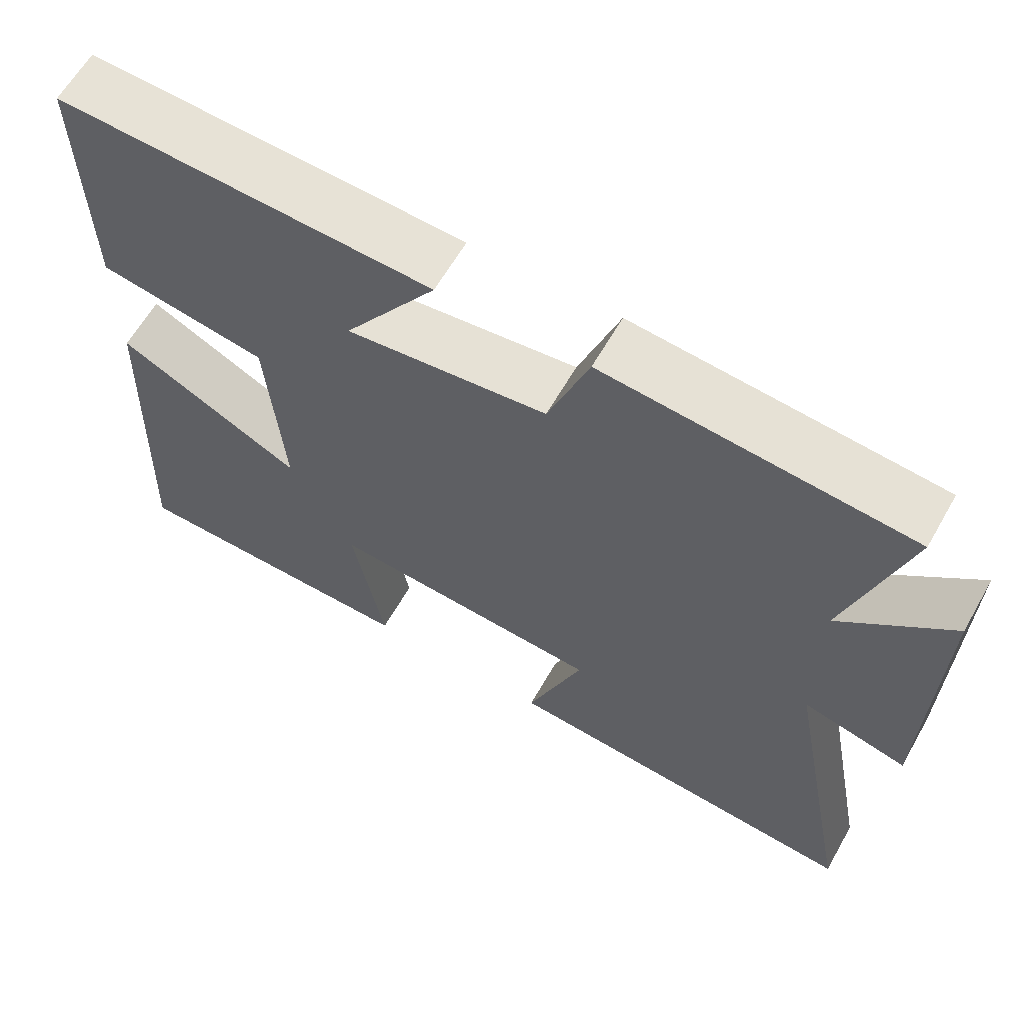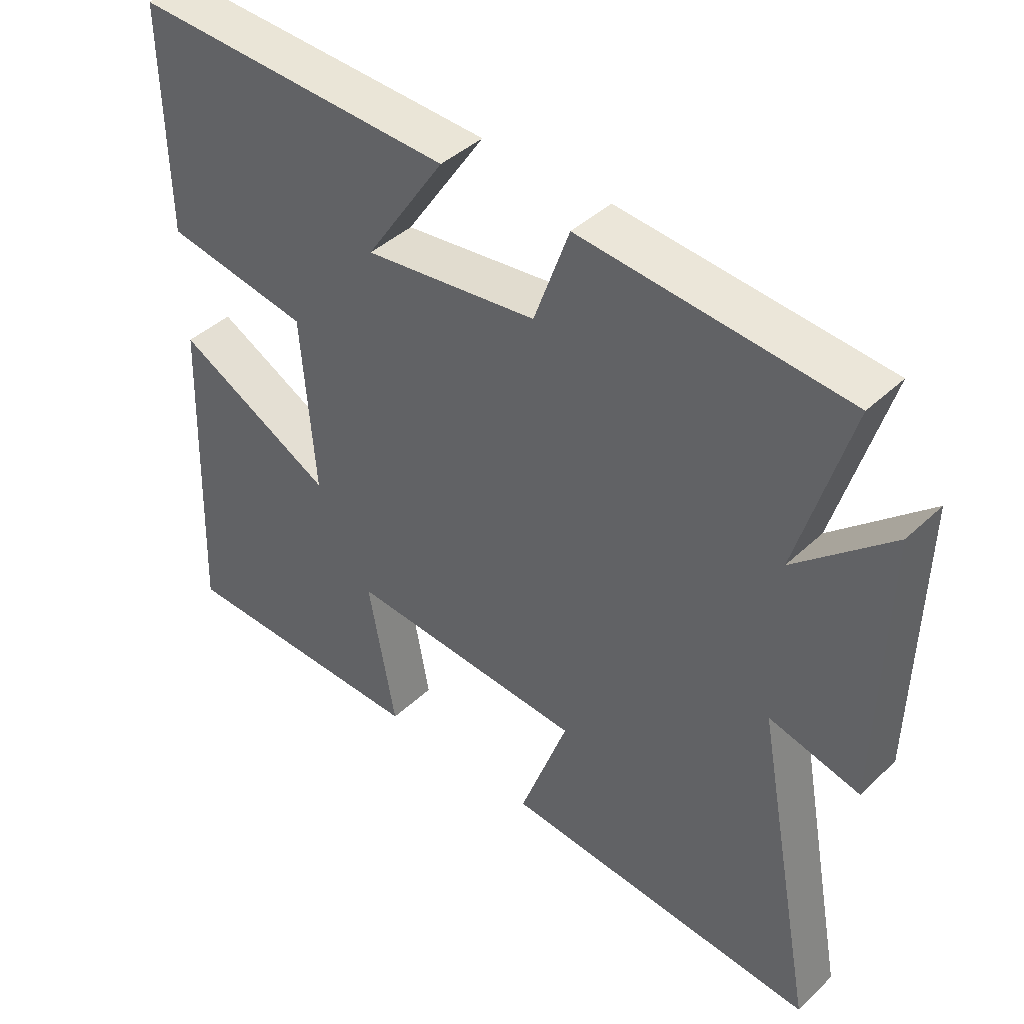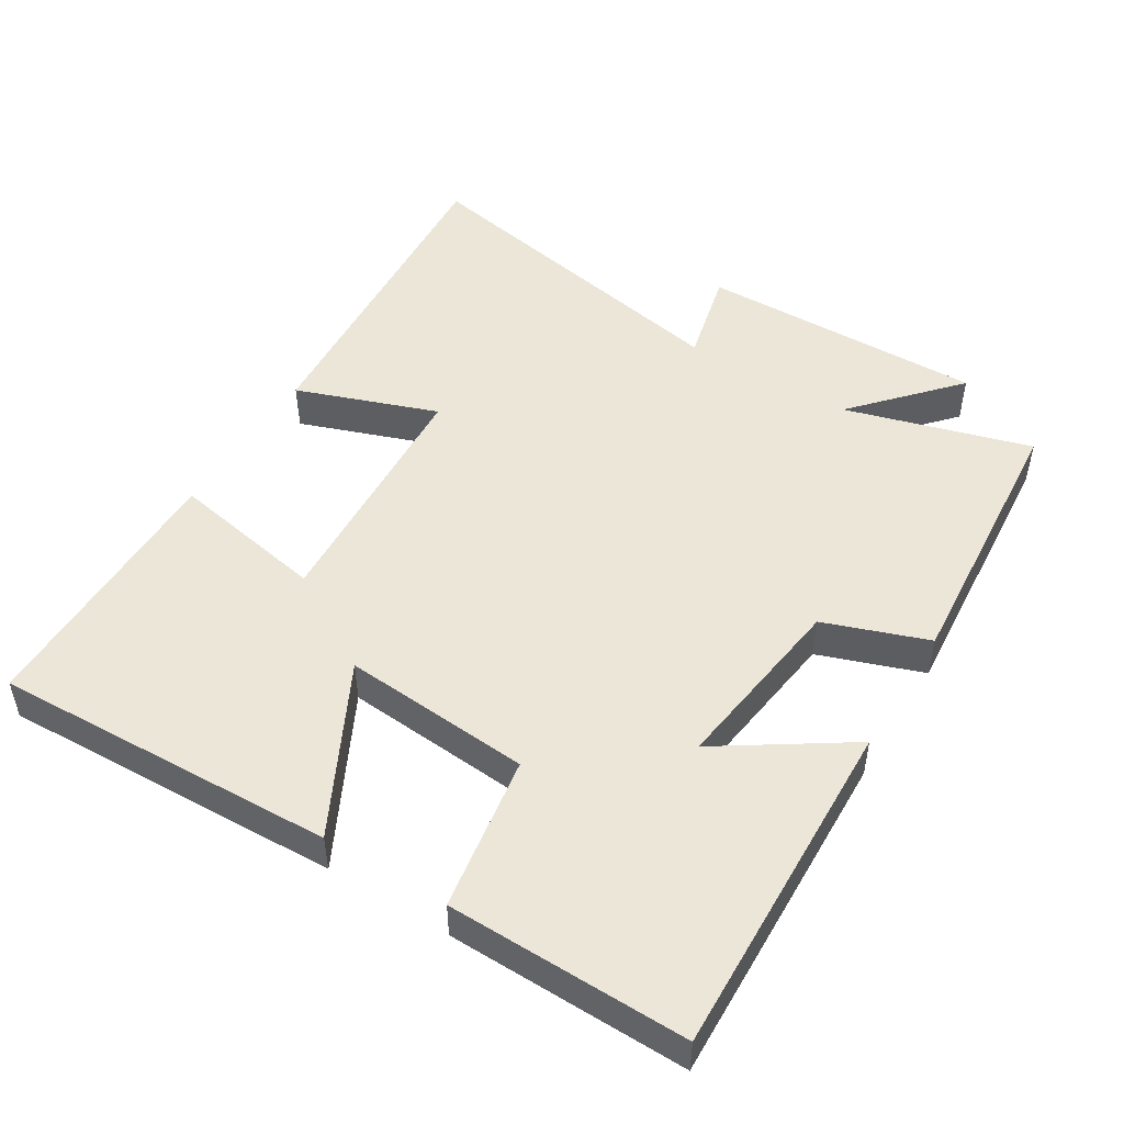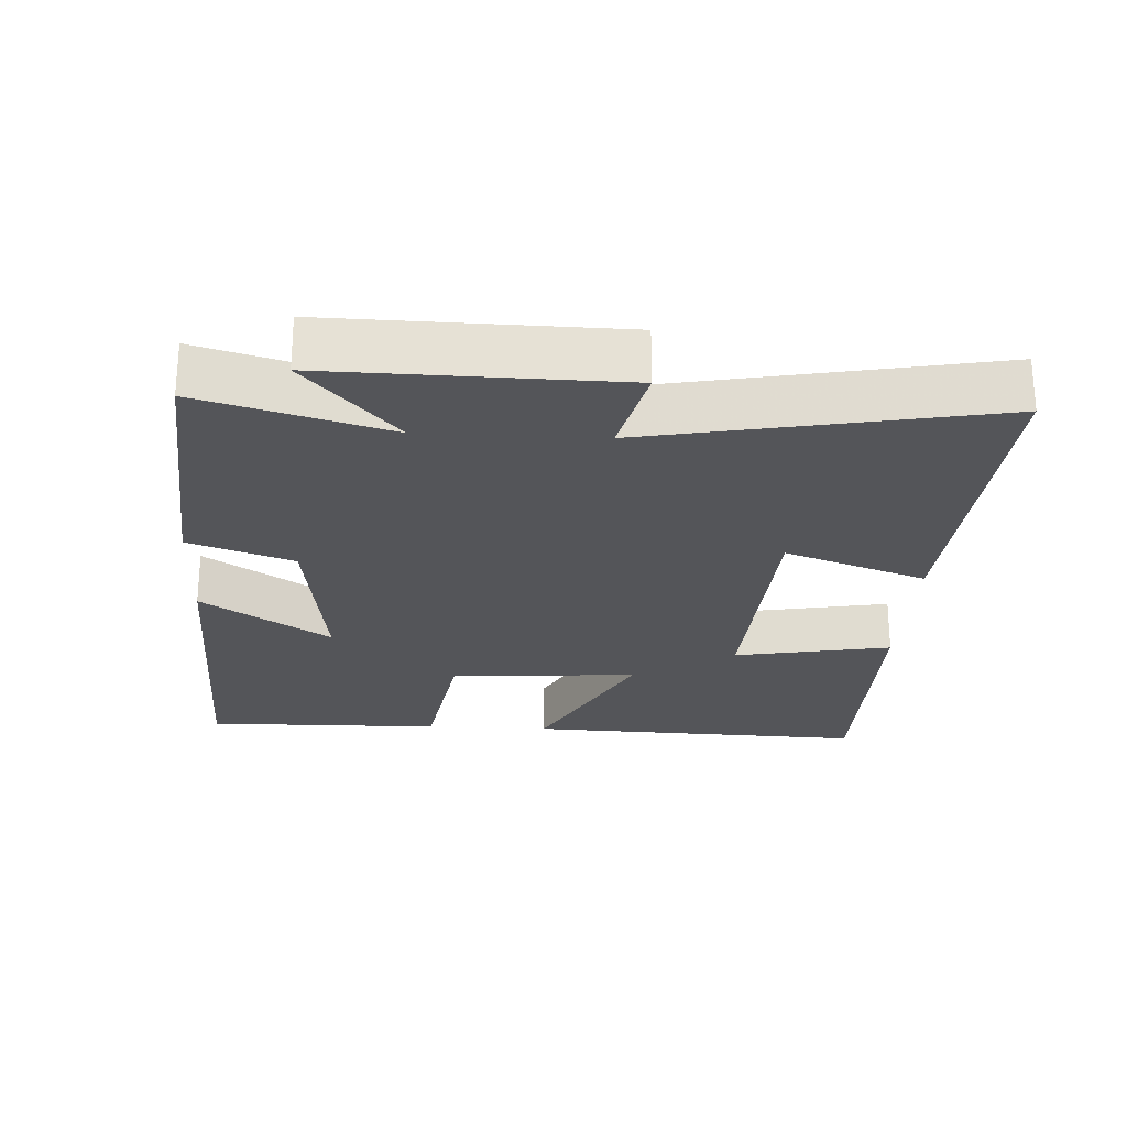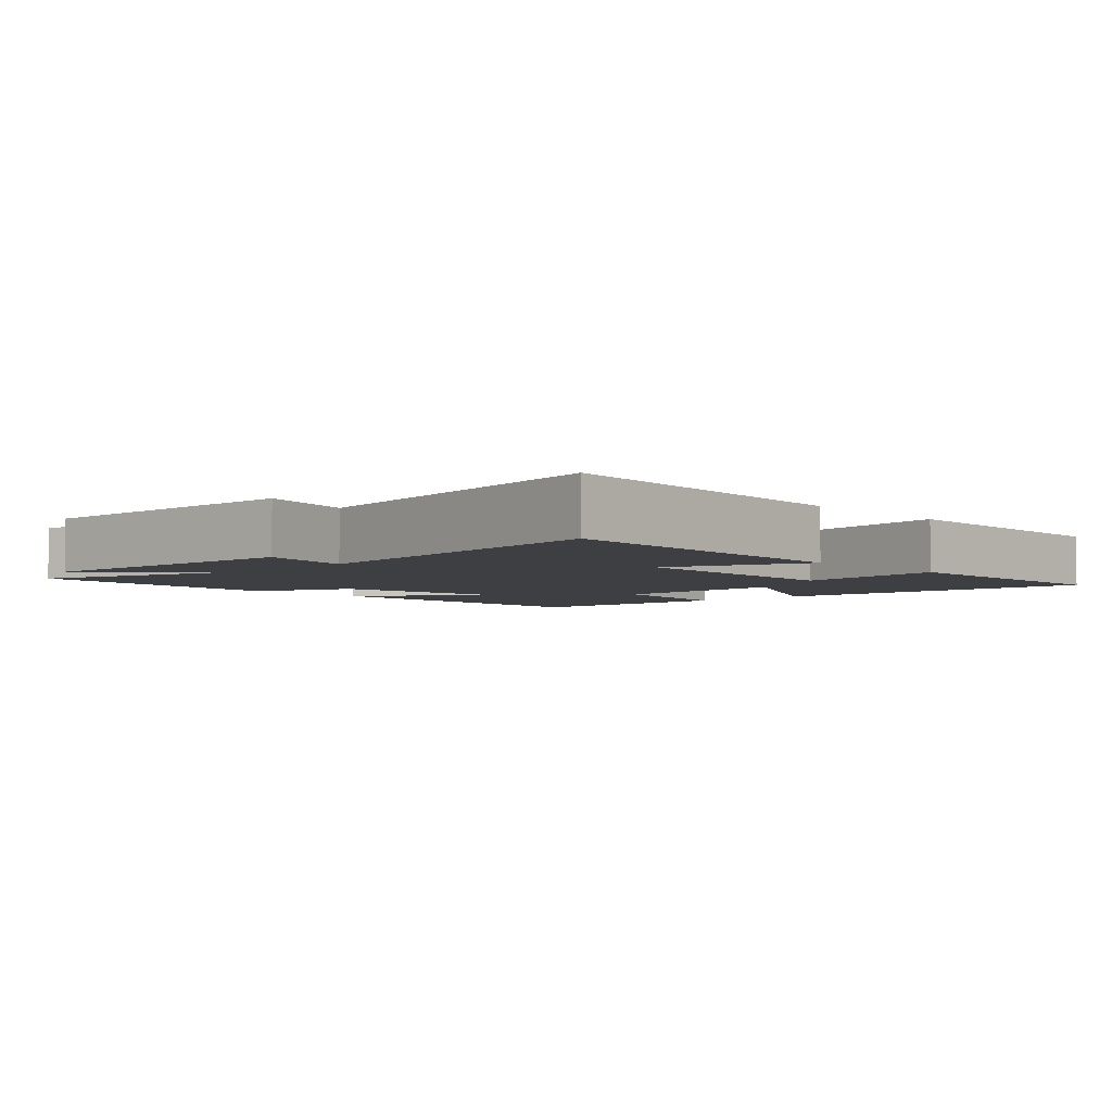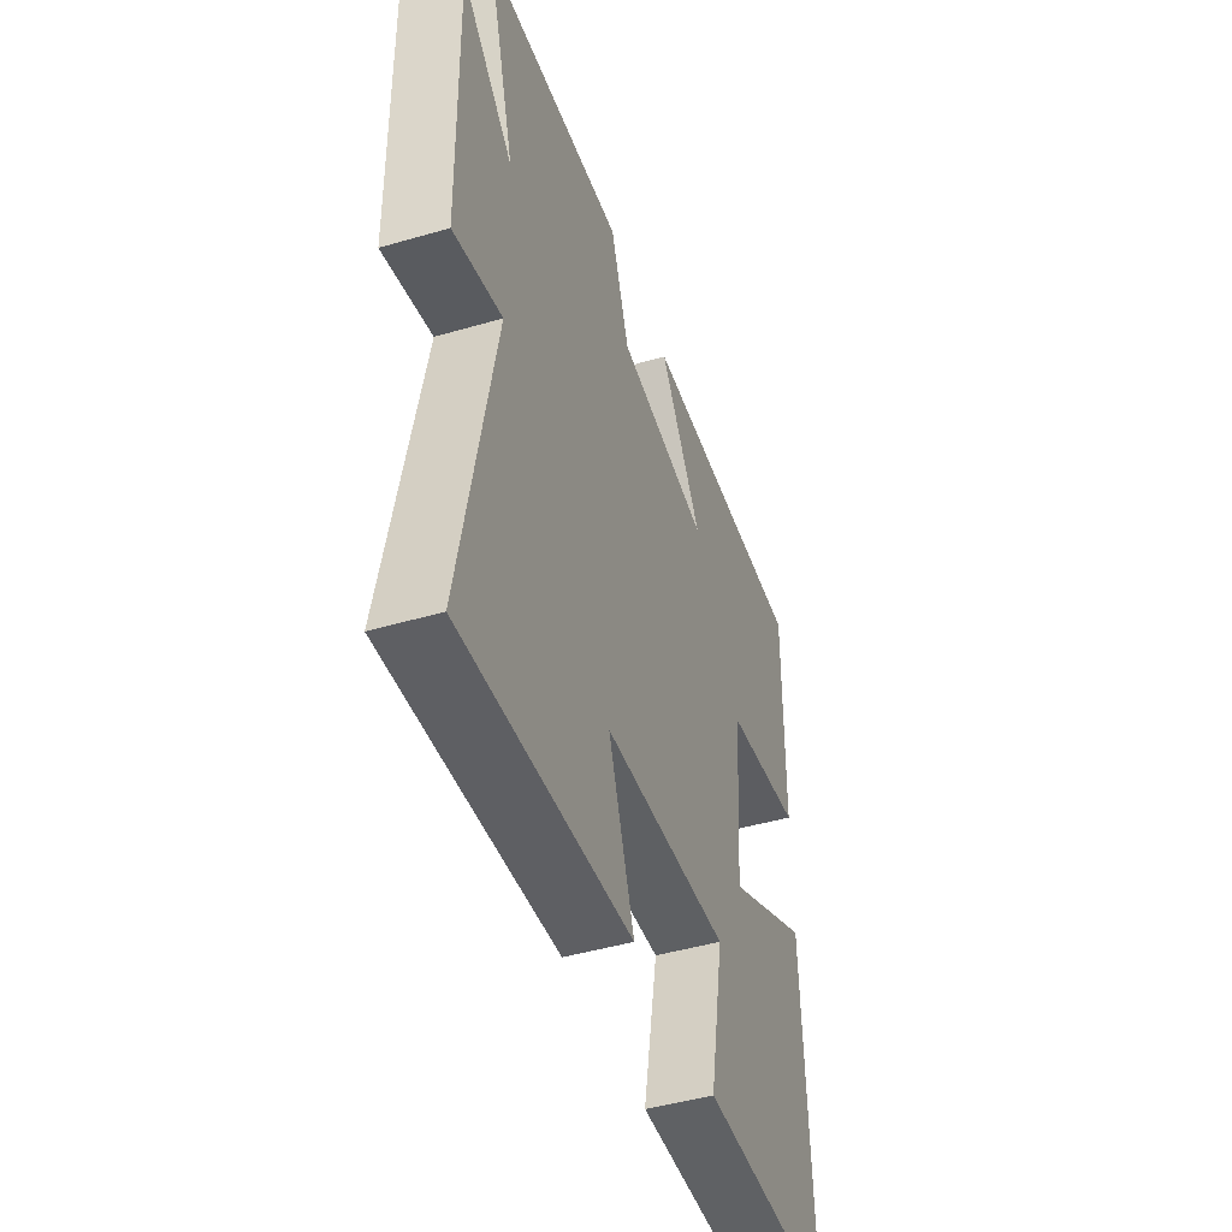
<metadata>
{"format":"obj","ext":"obj","renderer":"f3d","projection":"perspective","resolution":1024,"background":"white","views":[{"elev":62.8,"azim":29.7,"up":"+Z"},{"elev":42.3,"azim":41.9,"up":"+Z"},{"elev":49.3,"azim":-58.3,"up":"+Y"},{"elev":-24.7,"azim":87.0,"up":"+Y"},{"elev":-4.1,"azim":132.7,"up":"+Y"},{"elev":-45.9,"azim":108.5,"up":"+Z"}]}
</metadata>
<code>
v -0.504 0.07 0.517
v -0.015 0.07 0.5
v -0.136 0.07 0.318
v 0.126 0.07 0.352
v 0.179 0.07 0.5
v 0.577 0.07 0.467
v 0.5 0.07 0.201
v 0.644 0.07 0.33
v 0.636 0.07 -0.08
v 0.5 0.07 -0.047
v 0.593 0.07 -0.535
v 0.114 0.07 -0.5
v 0.187 0.07 -0.298
v -0.173 0.07 -0.276
v -0.132 0.07 -0.5
v -0.52 0.07 -0.497
v -0.5 0.07 -0.007
v -0.259 0.07 -0.131
v -0.279 0.07 0.139
v -0.5 0.07 0.175
v -0.504 0 0.517
v -0.015 0 0.5
v -0.136 0 0.318
v 0.126 0 0.352
v 0.179 0 0.5
v 0.577 0 0.467
v 0.5 0 0.201
v 0.644 0 0.33
v 0.636 0 -0.08
v 0.5 0 -0.047
v 0.593 0 -0.535
v 0.114 0 -0.5
v 0.187 0 -0.298
v -0.173 0 -0.276
v -0.132 0 -0.5
v -0.52 0 -0.497
v -0.5 0 -0.007
v -0.259 0 -0.131
v -0.279 0 0.139
v -0.5 0 0.175
f 1 2 3
f 20 1 3
f 19 20 3
f 18 19 3 4
f 16 17 18
f 15 16 18
f 14 15 18
f 13 14 18 4
f 10 11 12 13
f 10 13 4 5
f 7 8 9 10
f 7 10 5
f 5 6 7
f 23 22 21
f 23 21 40
f 23 40 39
f 24 23 39 38
f 38 37 36
f 38 36 35
f 38 35 34
f 24 38 34 33
f 33 32 31 30
f 25 24 33 30
f 30 29 28 27
f 25 30 27
f 27 26 25
f 1 21 22 2
f 2 22 23 3
f 3 23 24 4
f 4 24 25 5
f 5 25 26 6
f 6 26 27 7
f 7 27 28 8
f 8 28 29 9
f 9 29 30 10
f 10 30 31 11
f 11 31 32 12
f 12 32 33 13
f 13 33 34 14
f 14 34 35 15
f 15 35 36 16
f 16 36 37 17
f 17 37 38 18
f 18 38 39 19
f 19 39 40 20
f 20 40 21 1

</code>
